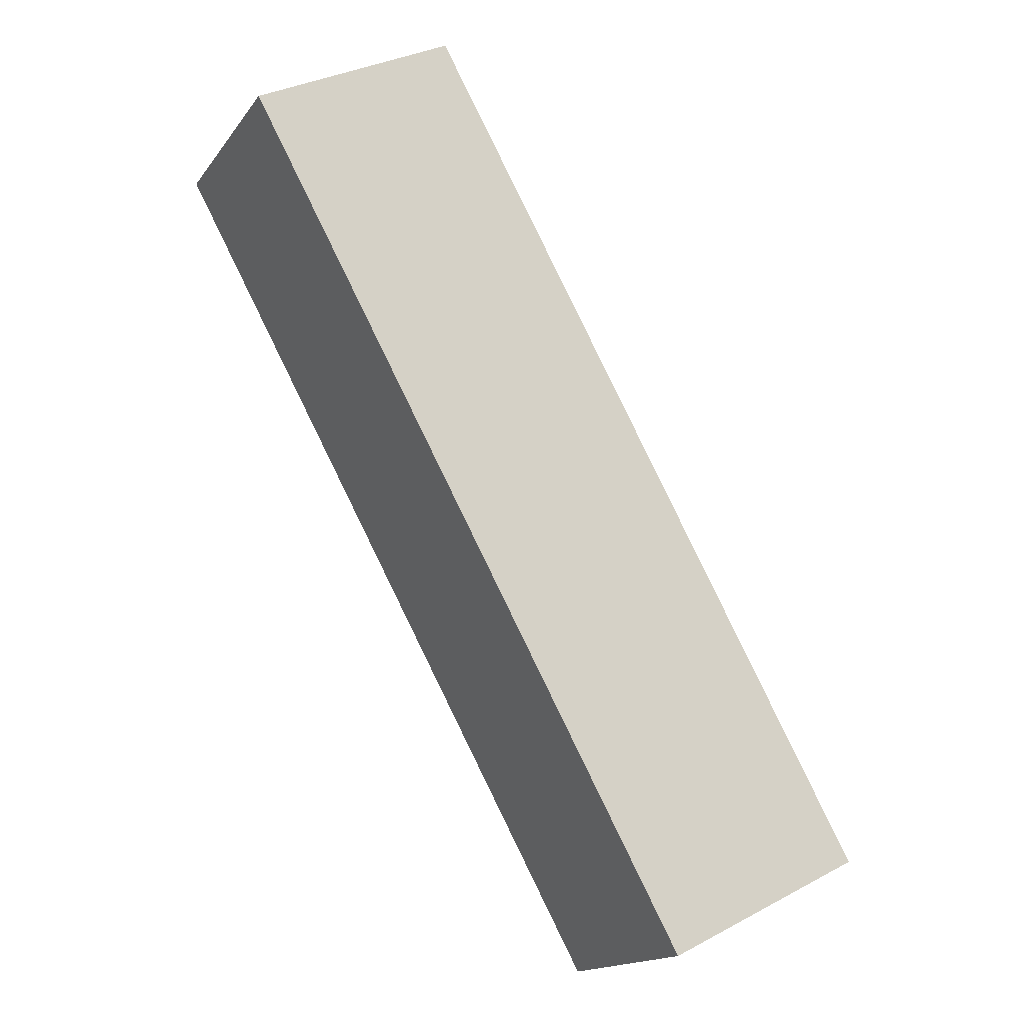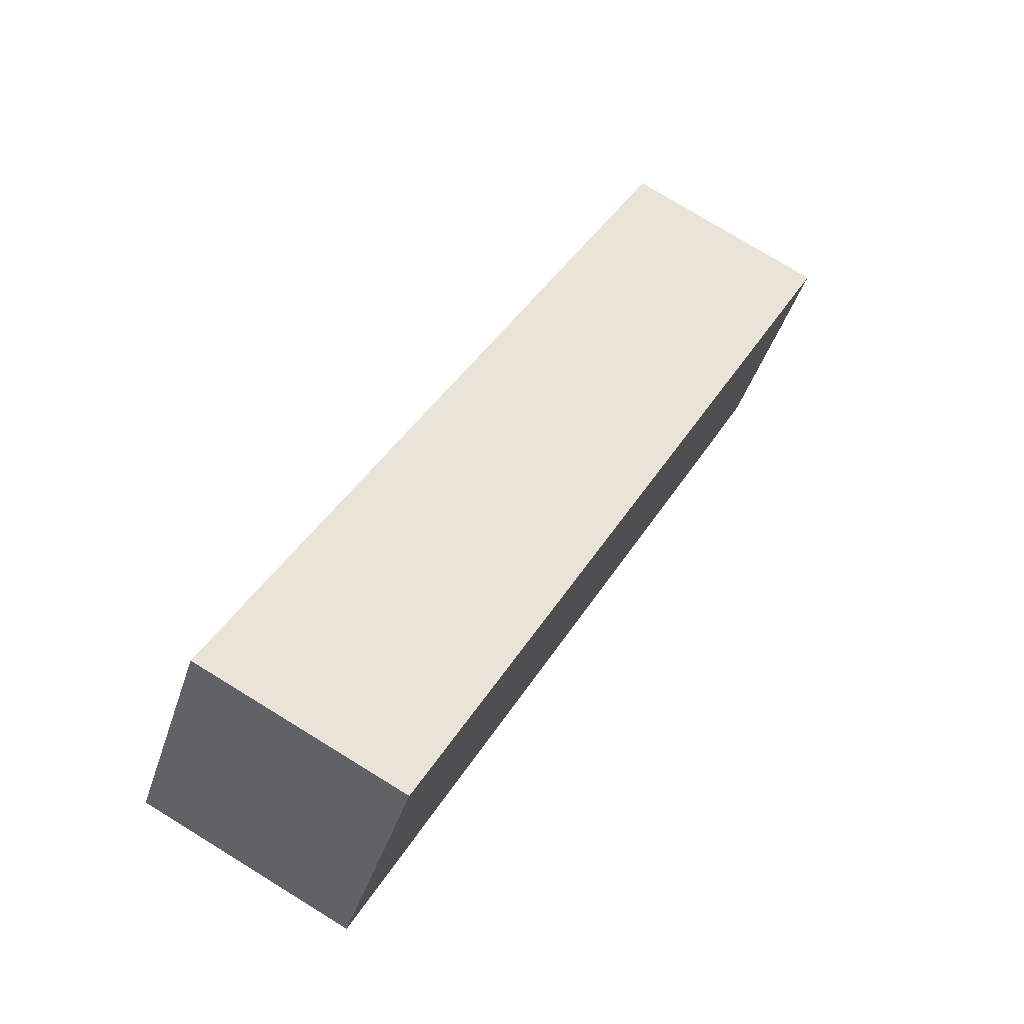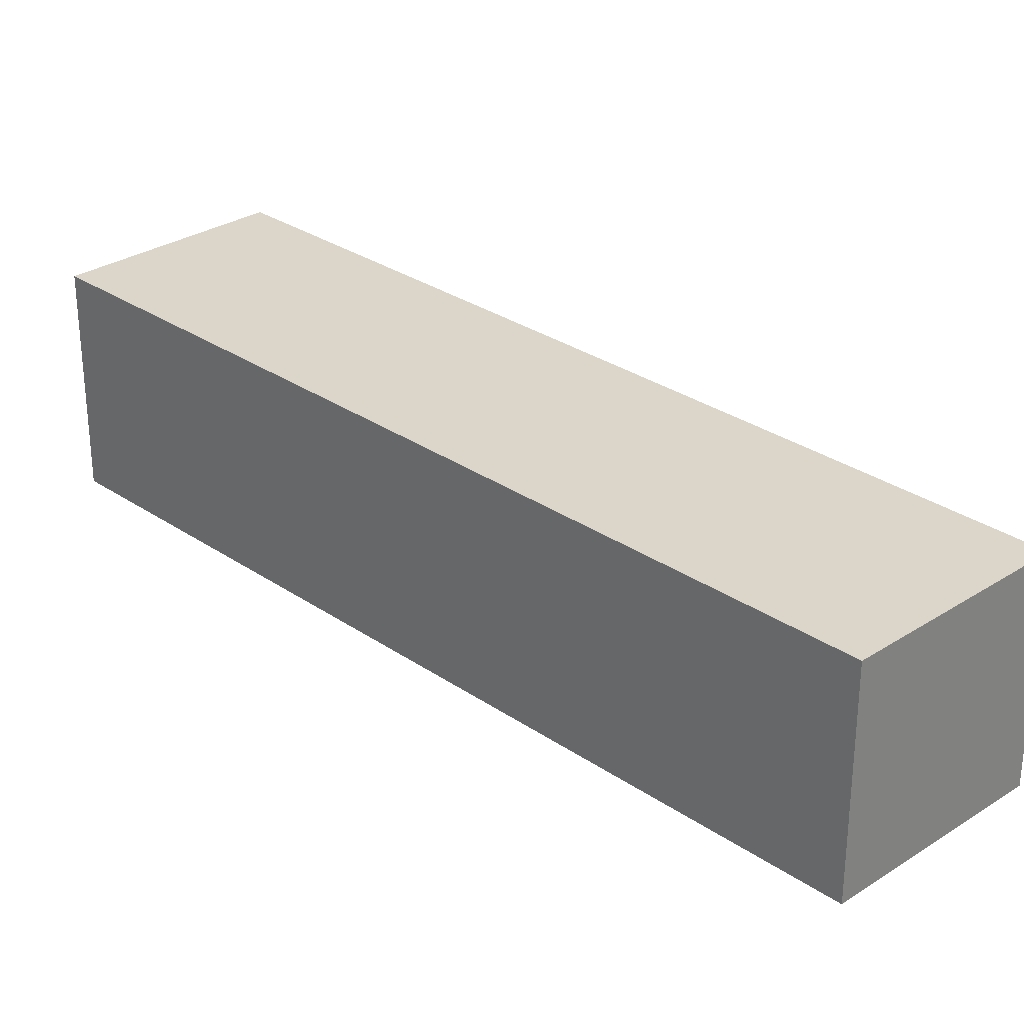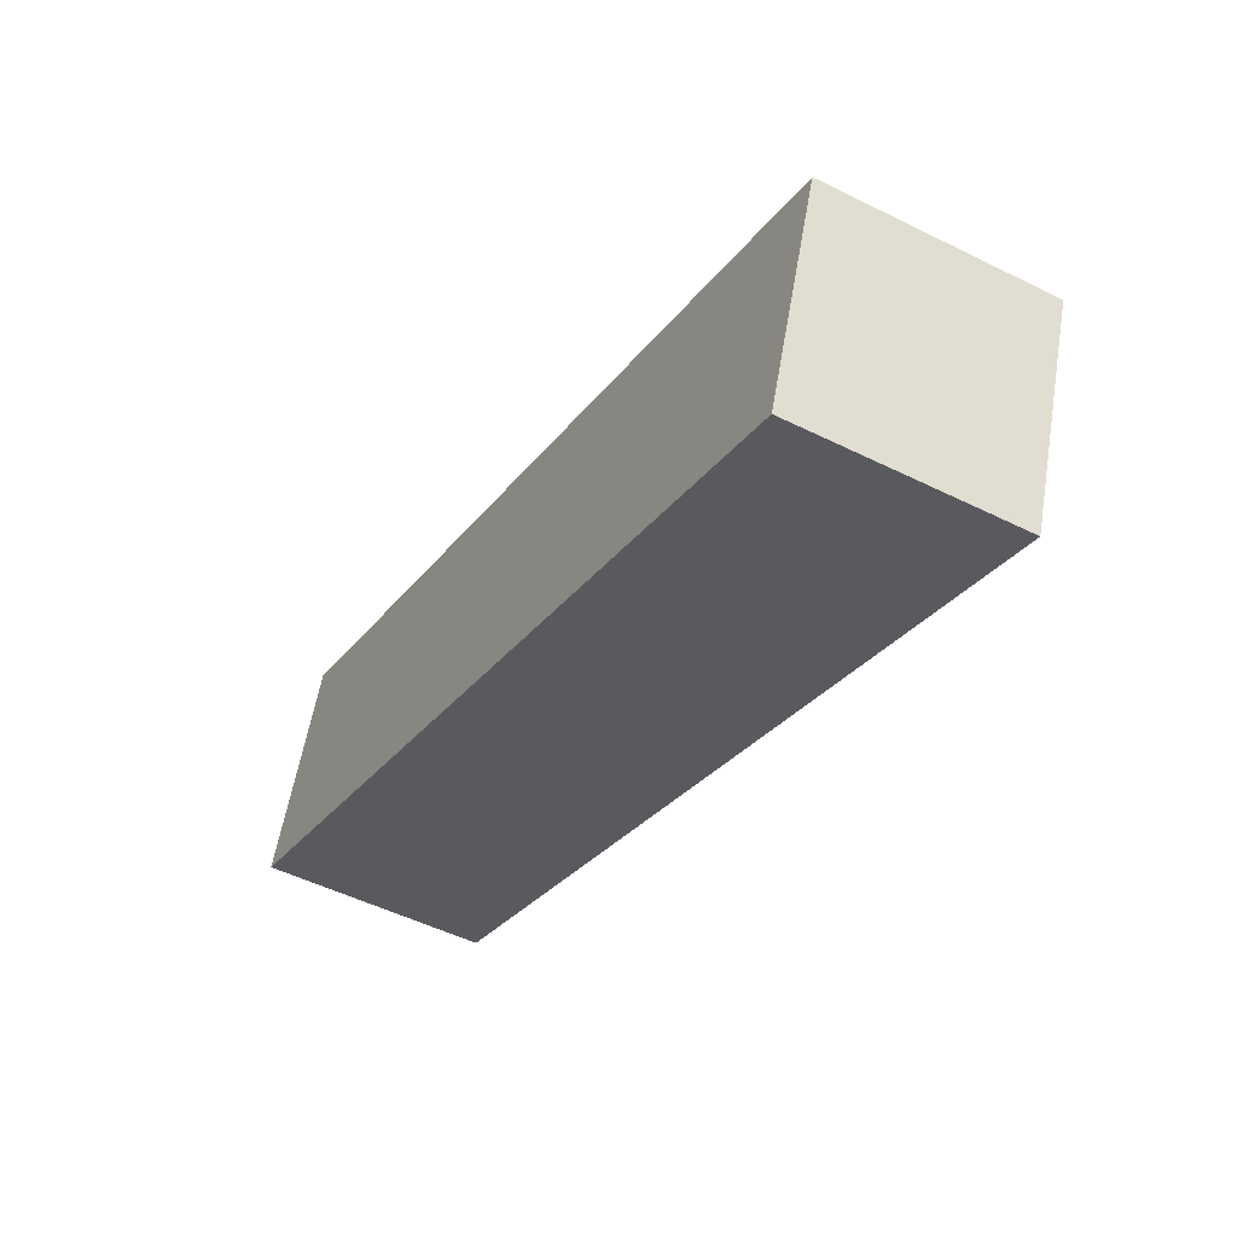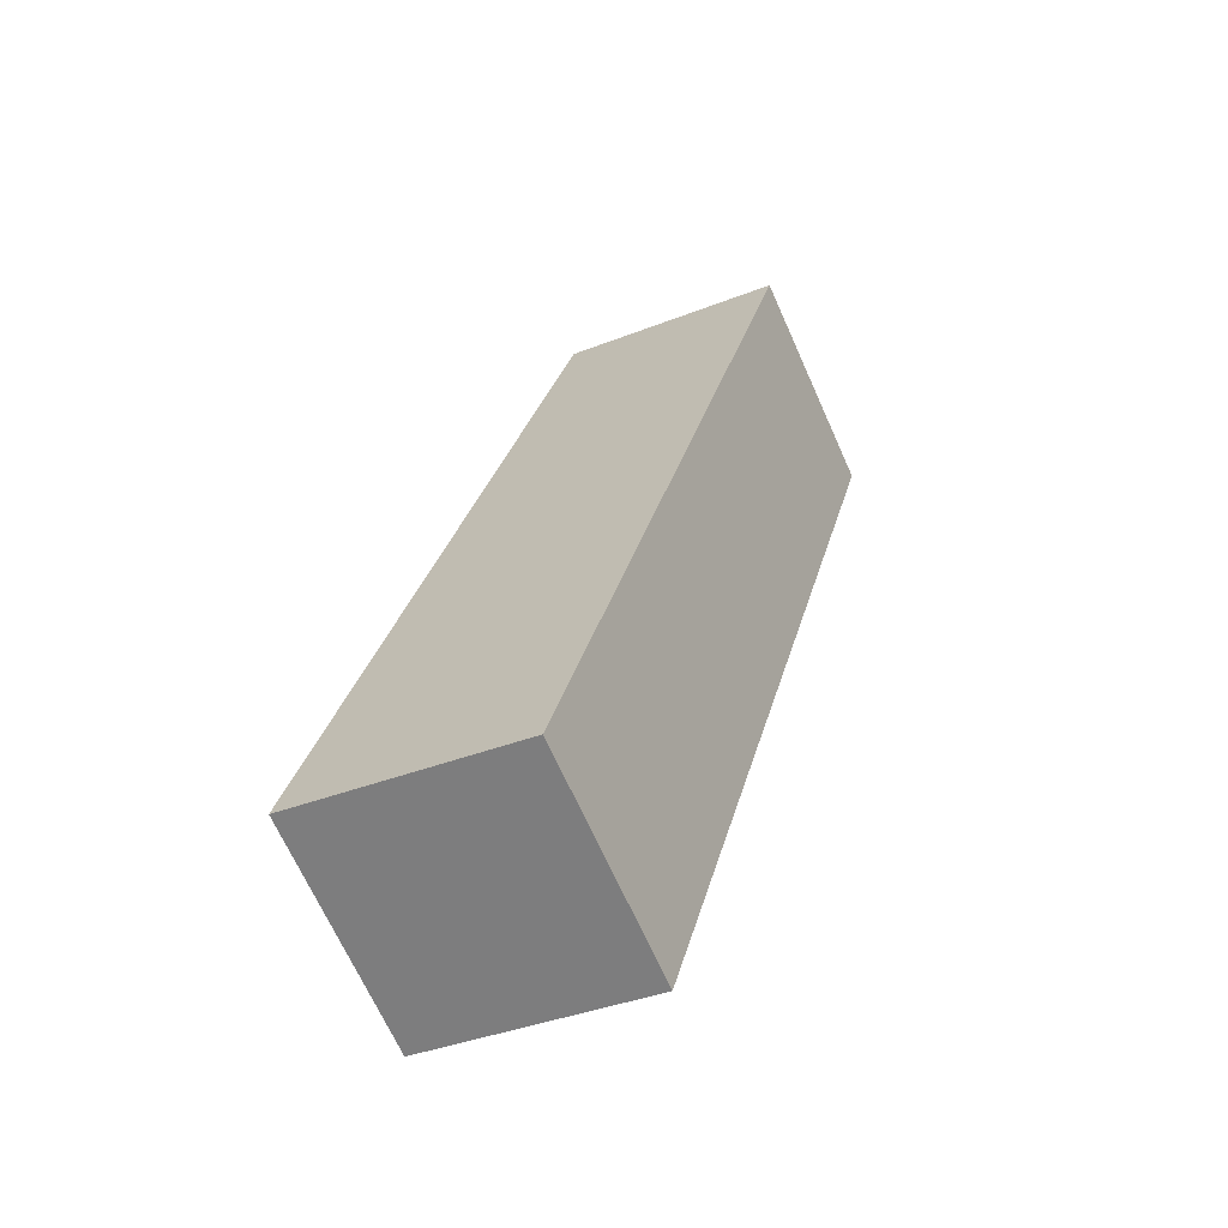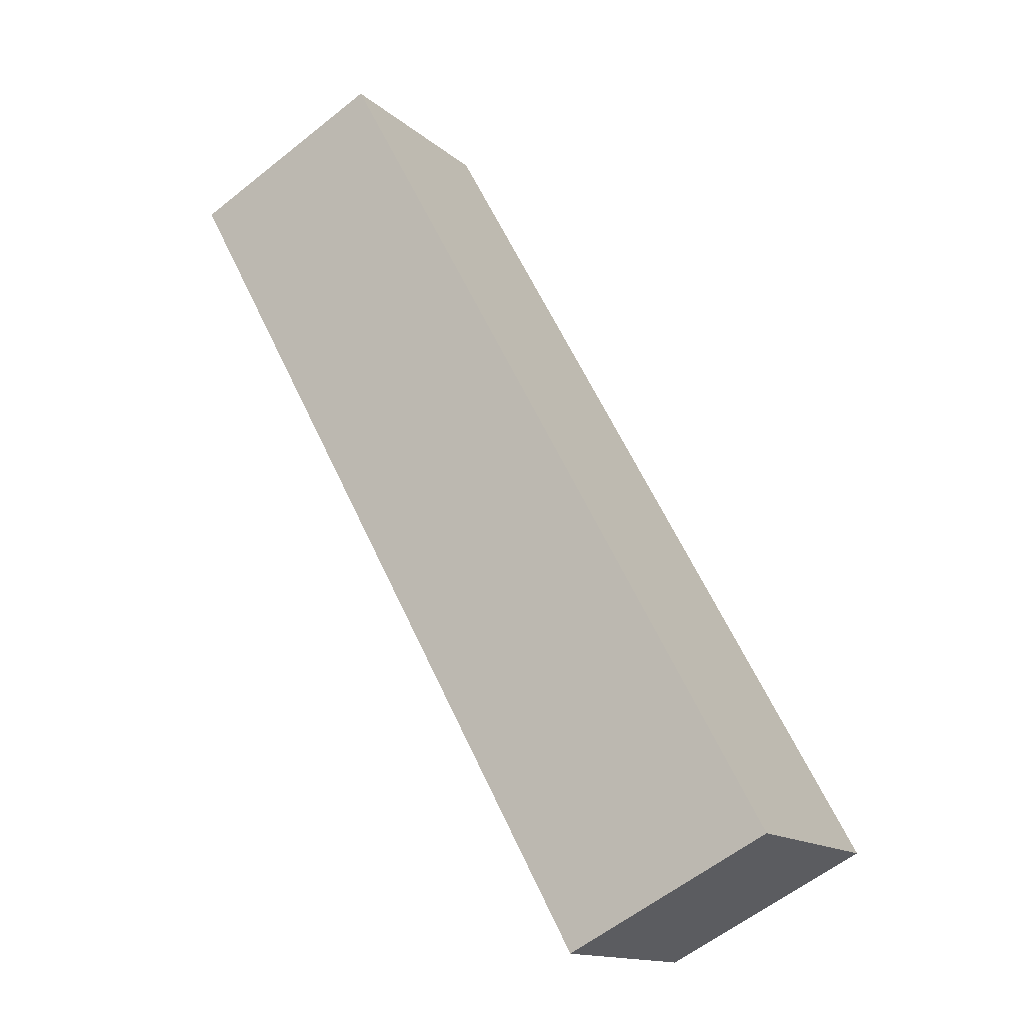
<metadata>
{"format":"obj","ext":"obj","renderer":"f3d","projection":"perspective","resolution":1024,"background":"white","views":[{"elev":-16.4,"azim":-24.1,"up":"+Y"},{"elev":-42.7,"azim":162.8,"up":"+Y"},{"elev":30.0,"azim":163.5,"up":"+Z"},{"elev":57.1,"azim":-170.4,"up":"+Y"},{"elev":-37.2,"azim":117.0,"up":"+Y"},{"elev":-14.4,"azim":29.9,"up":"+Y"}]}
</metadata>
<code>
g B_3_r
v 0.1084 -0.2016 -0.05174
v 0.1084 -0.2016 0.02514
v 0.1773 -0.1668 0.02514
v 0.1773 -0.1668 -0.05174
v -0.04759 0.08309 -0.05174
v 0.1084 -0.2016 -0.05174
v 0.1773 -0.1668 -0.05174
v 0.02129 0.1178 -0.05174
v 0.02129 0.1178 -0.05174
v 0.1773 -0.1668 -0.05174
v 0.1773 -0.1668 0.02514
v 0.02128 0.1178 0.02514
v 0.02128 0.1178 0.02514
v 0.1773 -0.1668 0.02514
v 0.1084 -0.2016 0.02514
v -0.04759 0.08309 0.02514
v -0.04759 0.08309 0.02514
v 0.1084 -0.2016 0.02514
v 0.1084 -0.2016 -0.05174
v -0.04759 0.08309 -0.05174
v -0.04759 0.08309 -0.05174
v 0.02129 0.1178 -0.05174
v 0.02128 0.1178 0.02514
v -0.04759 0.08309 0.02514
g B_3_r_0
f 3 2 1
f 4 3 1
f 7 6 5
f 8 7 5
f 11 10 9
f 12 11 9
f 15 14 13
f 16 15 13
f 19 18 17
f 20 19 17
f 23 22 21
f 24 23 21

</code>
